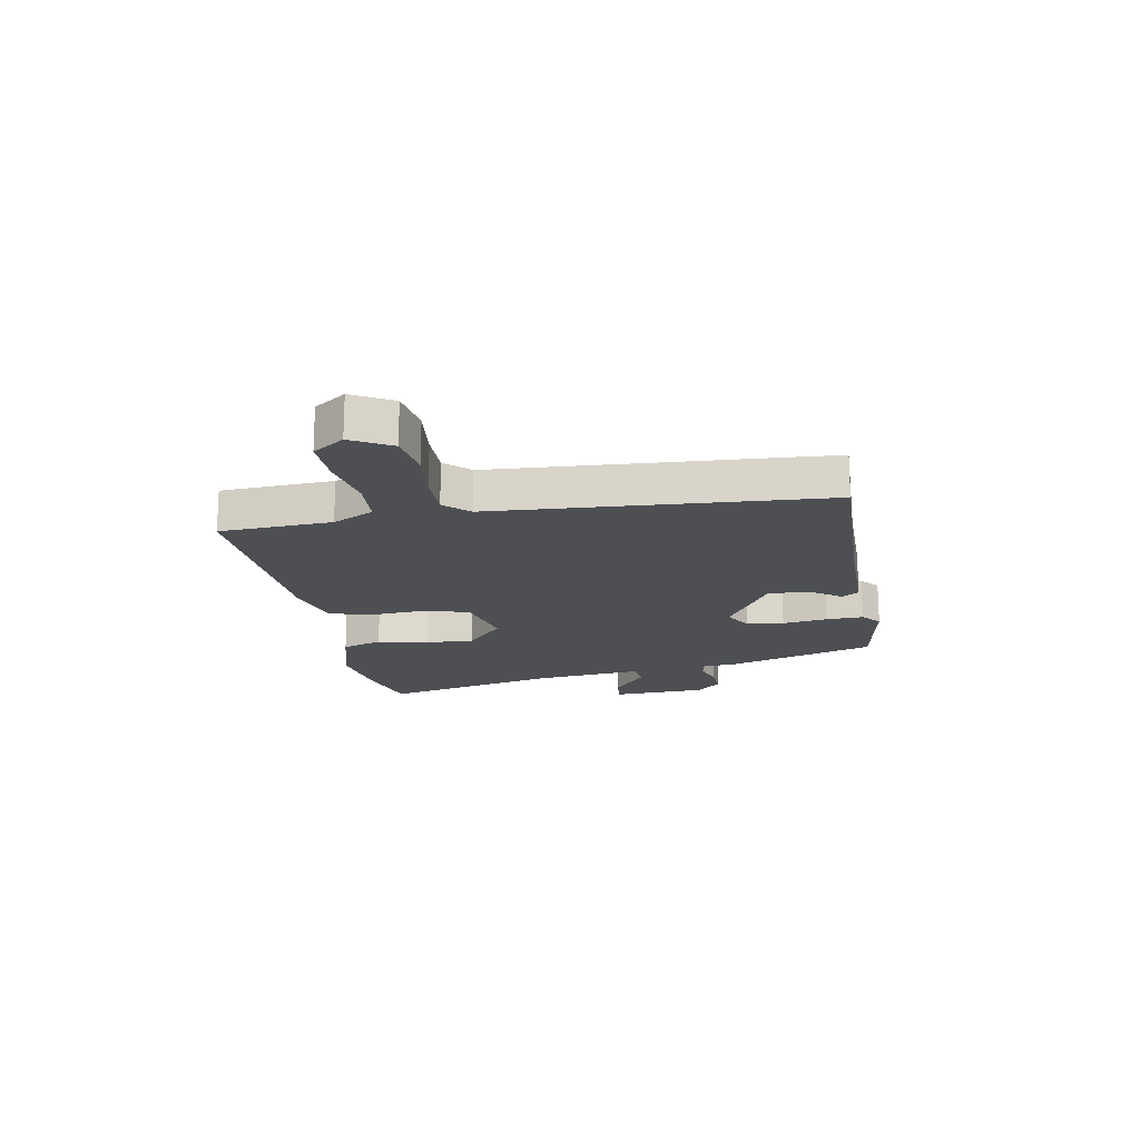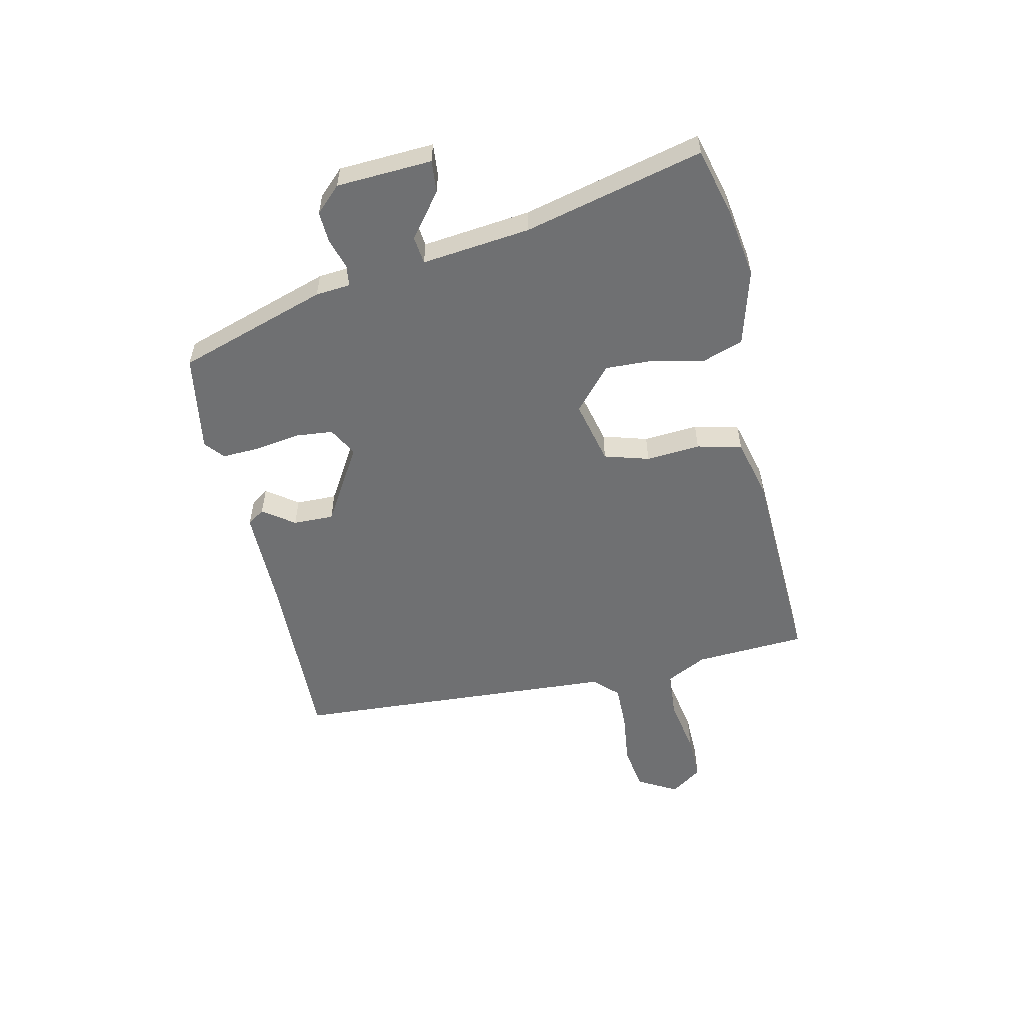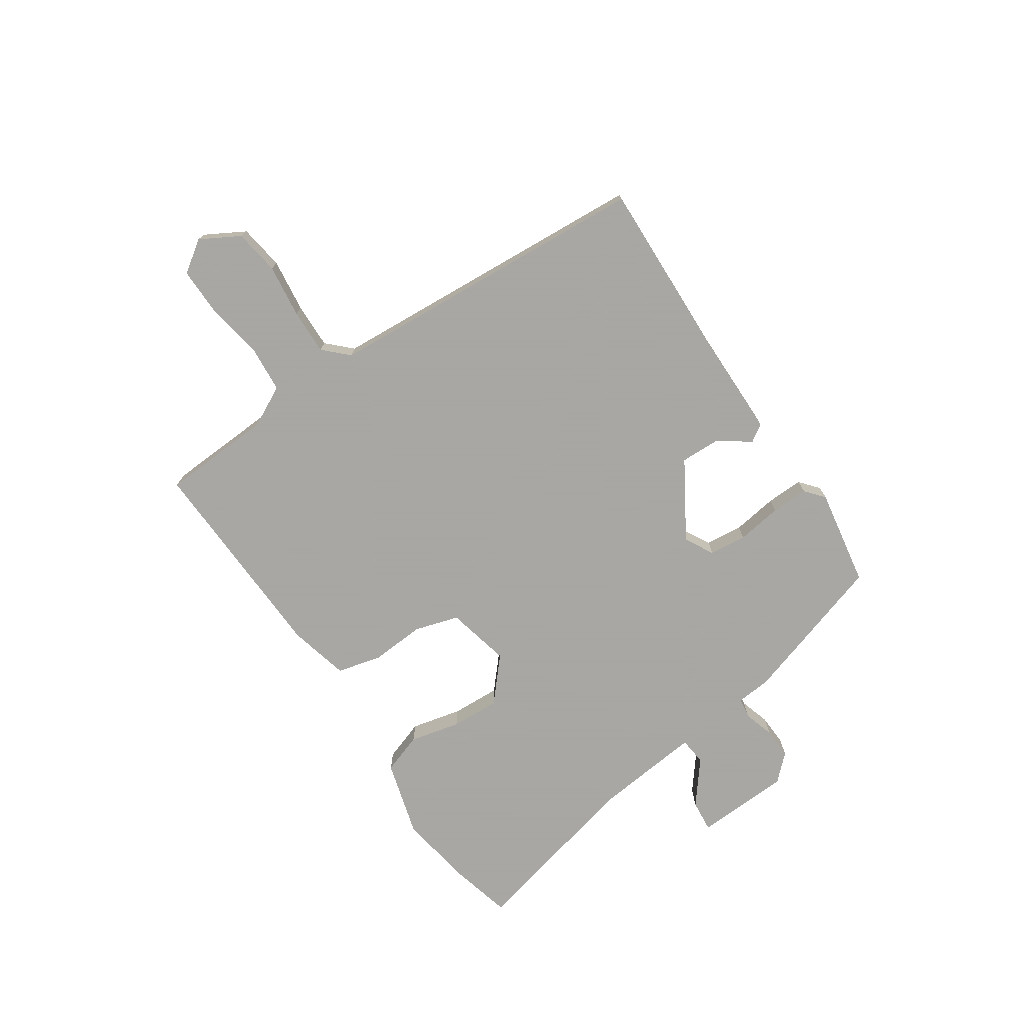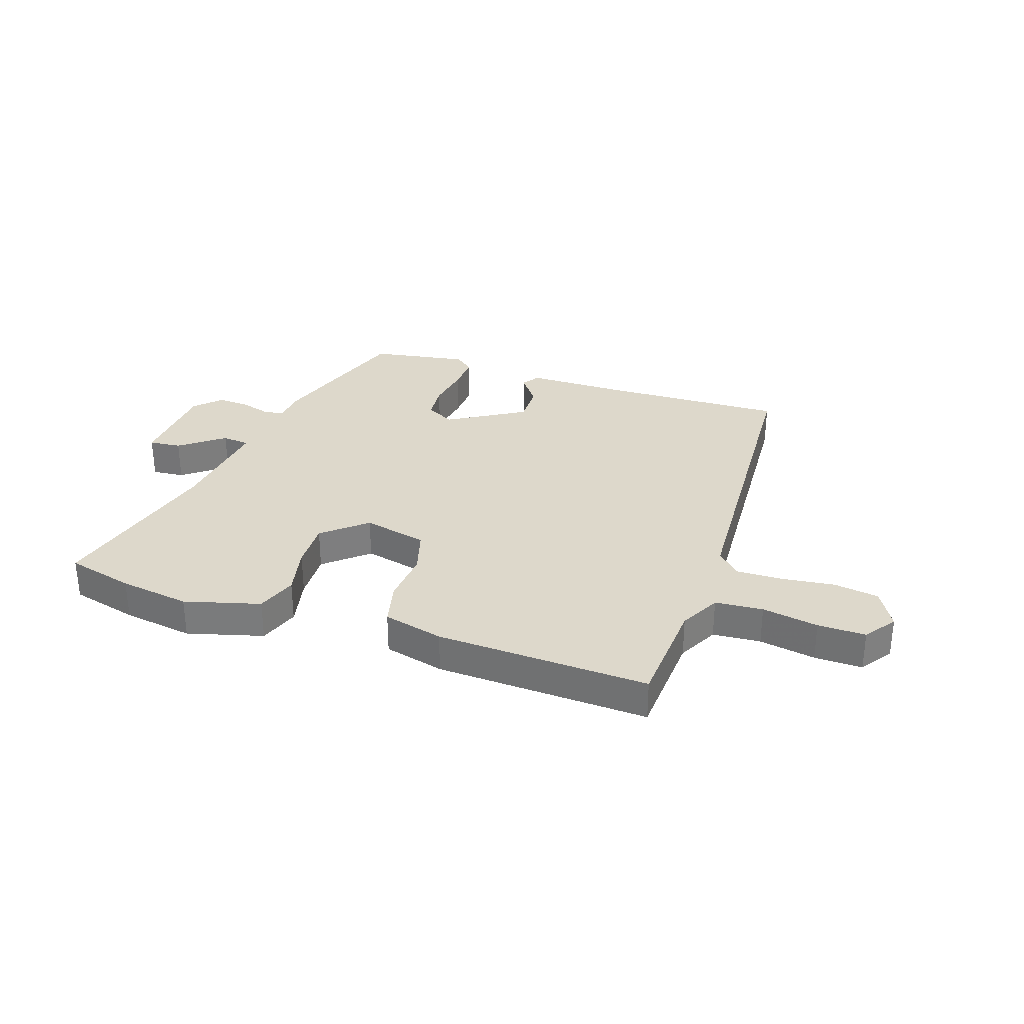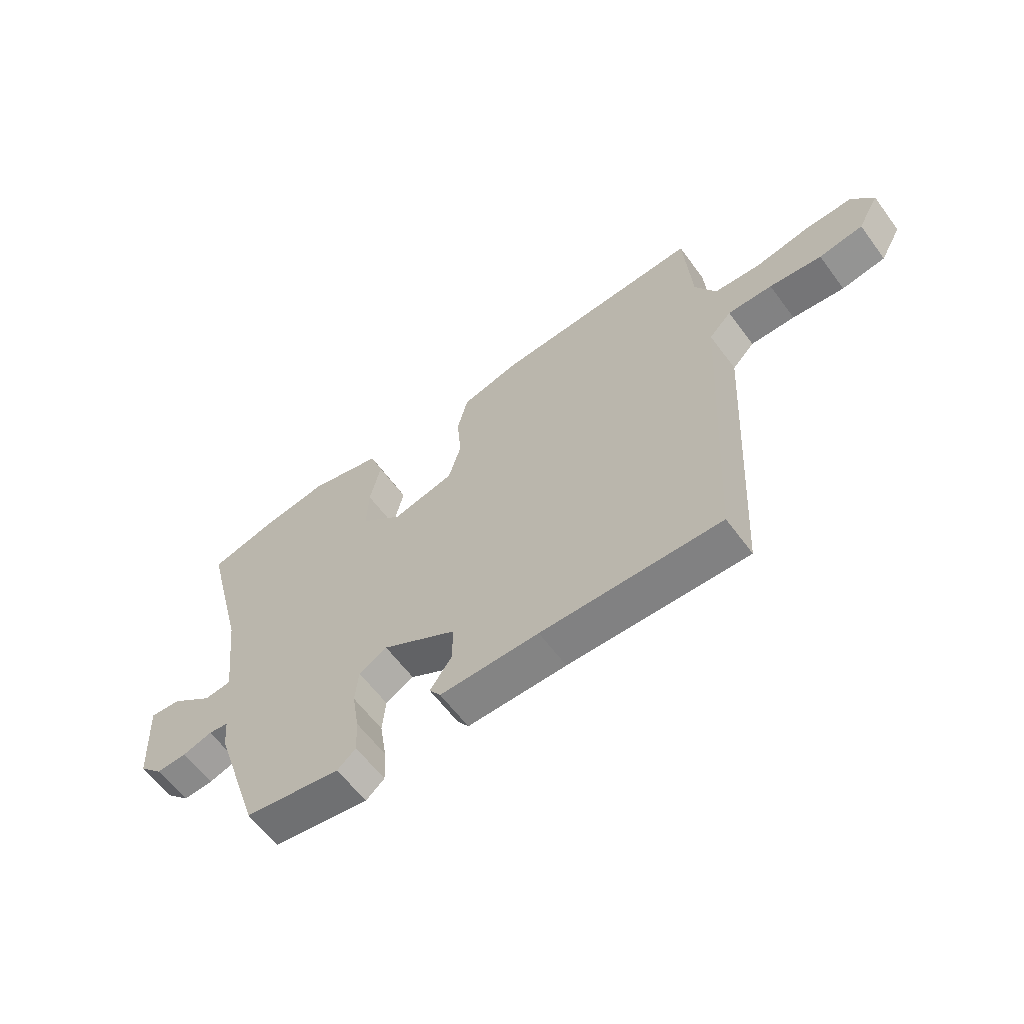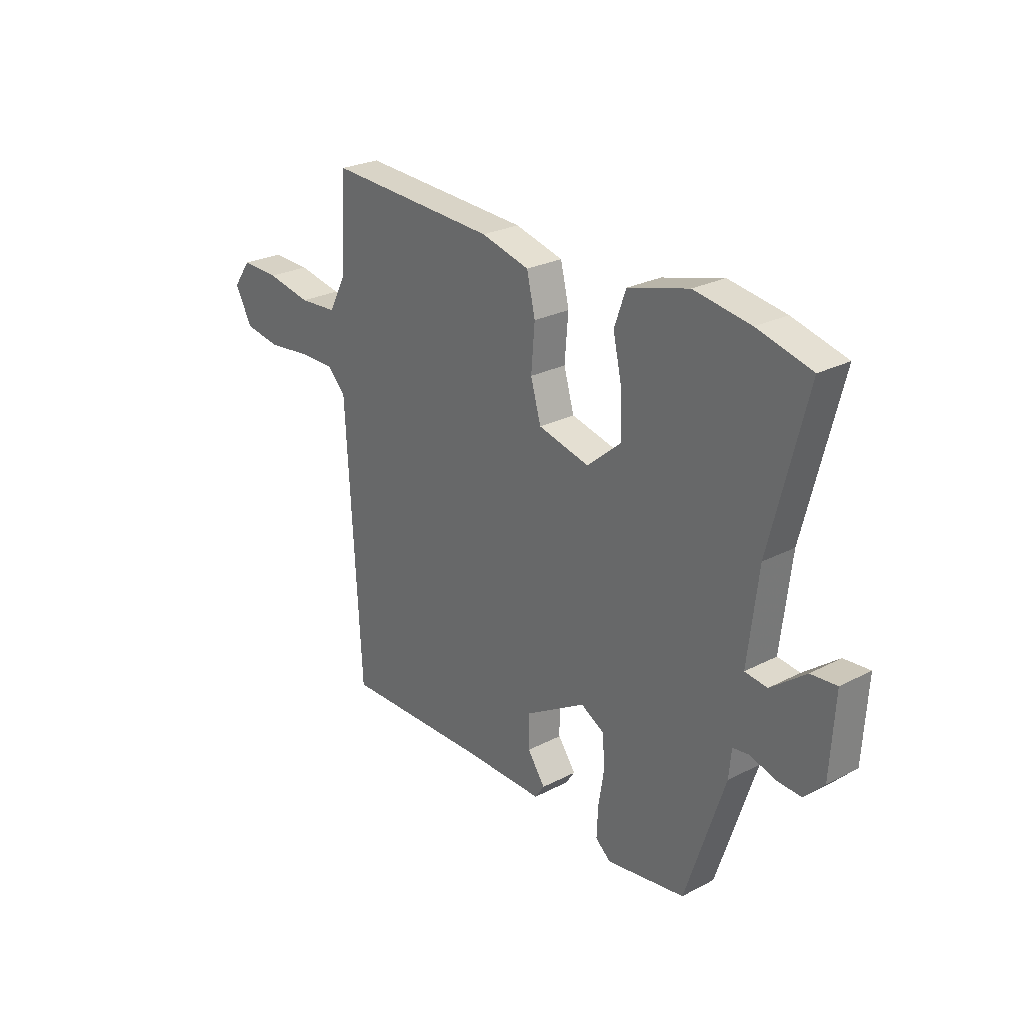
<metadata>
{"format":"obj","ext":"obj","renderer":"f3d","projection":"perspective","resolution":1024,"background":"white","views":[{"elev":-17.5,"azim":99.7,"up":"+Y"},{"elev":-54.8,"azim":-77.8,"up":"+Y"},{"elev":-74.4,"azim":123.2,"up":"+Y"},{"elev":31.3,"azim":18.3,"up":"+Y"},{"elev":-61.2,"azim":36.4,"up":"+Z"},{"elev":26.0,"azim":-129.5,"up":"+Z"}]}
</metadata>
<code>
v 0.477 0.07 -0.52
v 0.148 0.07 -0.513
v -0.034 0.07 -0.514
v -0.055 0.07 -0.483
v -0.015 0.07 -0.427
v -0.014 0.07 -0.354
v -0.152 0.07 -0.272
v -0.204 0.07 -0.301
v -0.21 0.07 -0.368
v -0.197 0.07 -0.449
v -0.194 0.07 -0.516
v -0.228 0.07 -0.545
v -0.405 0.07 -0.517
v -0.493 0.07 -0.249
v -0.499 0.07 -0.187
v -0.536 0.07 -0.182
v -0.591 0.07 -0.199
v -0.647 0.07 -0.202
v -0.691 0.07 -0.157
v -0.701 0.07 0.014
v -0.643 0.07 0.009
v -0.565 0.07 -0.051
v -0.515 0.07 -0.045
v -0.538 0.07 0.149
v -0.619 0.07 0.469
v -0.498 0.07 0.501
v -0.371 0.07 0.521
v -0.235 0.07 0.484
v -0.209 0.07 0.411
v -0.229 0.07 0.32
v -0.232 0.07 0.232
v -0.155 0.07 0.166
v -0.04 0.07 0.194
v -0.017 0.07 0.274
v -0.025 0.07 0.371
v -0.006 0.07 0.451
v 0.102 0.07 0.479
v 0.484 0.07 0.498
v 0.497 0.07 0.298
v 0.535 0.07 0.225
v 0.621 0.07 0.219
v 0.722 0.07 0.238
v 0.808 0.07 0.24
v 0.848 0.07 0.184
v 0.809 0.07 0.113
v 0.728 0.07 0.1
v 0.632 0.07 0.111
v 0.55 0.07 0.112
v 0.509 0.07 0.069
v 0.477 0 -0.52
v 0.148 0 -0.513
v -0.034 0 -0.514
v -0.055 0 -0.483
v -0.015 0 -0.427
v -0.014 0 -0.354
v -0.152 0 -0.272
v -0.204 0 -0.301
v -0.21 0 -0.368
v -0.197 0 -0.449
v -0.194 0 -0.516
v -0.228 0 -0.545
v -0.405 0 -0.517
v -0.493 0 -0.249
v -0.499 0 -0.187
v -0.536 0 -0.182
v -0.591 0 -0.199
v -0.647 0 -0.202
v -0.691 0 -0.157
v -0.701 0 0.014
v -0.643 0 0.009
v -0.565 0 -0.051
v -0.515 0 -0.045
v -0.538 0 0.149
v -0.619 0 0.469
v -0.498 0 0.501
v -0.371 0 0.521
v -0.235 0 0.484
v -0.209 0 0.411
v -0.229 0 0.32
v -0.232 0 0.232
v -0.155 0 0.166
v -0.04 0 0.194
v -0.017 0 0.274
v -0.025 0 0.371
v -0.006 0 0.451
v 0.102 0 0.479
v 0.484 0 0.498
v 0.497 0 0.298
v 0.535 0 0.225
v 0.621 0 0.219
v 0.722 0 0.238
v 0.808 0 0.24
v 0.848 0 0.184
v 0.809 0 0.113
v 0.728 0 0.1
v 0.632 0 0.111
v 0.55 0 0.112
v 0.509 0 0.069
f 44 45 46 47
f 44 47 48
f 41 42 43 44
f 40 41 44 48
f 39 40 48 49
f 34 35 36 37
f 33 34 37 38
f 27 28 29 30
f 27 30 31
f 24 25 26 27
f 23 24 27 31
f 19 20 21 22
f 19 22 23
f 16 17 18 19
f 15 16 19 23
f 12 13 14 15
f 9 10 11 12
f 8 9 12 15
f 7 8 15 23
f 2 3 4 5
f 2 5 6
f 1 2 6
f 33 38 39 49
f 32 33 49 1
f 7 23 31 32
f 1 6 7 32
f 96 95 94 93
f 97 96 93
f 93 92 91 90
f 97 93 90 89
f 98 97 89 88
f 86 85 84 83
f 87 86 83 82
f 79 78 77 76
f 80 79 76
f 76 75 74 73
f 80 76 73 72
f 71 70 69 68
f 72 71 68
f 68 67 66 65
f 72 68 65 64
f 64 63 62 61
f 61 60 59 58
f 64 61 58 57
f 72 64 57 56
f 54 53 52 51
f 55 54 51
f 55 51 50
f 98 88 87 82
f 50 98 82 81
f 81 80 72 56
f 81 56 55 50
f 1 50 51 2
f 2 51 52 3
f 3 52 53 4
f 4 53 54 5
f 5 54 55 6
f 6 55 56 7
f 7 56 57 8
f 8 57 58 9
f 9 58 59 10
f 10 59 60 11
f 11 60 61 12
f 12 61 62 13
f 13 62 63 14
f 14 63 64 15
f 15 64 65 16
f 16 65 66 17
f 17 66 67 18
f 18 67 68 19
f 19 68 69 20
f 20 69 70 21
f 21 70 71 22
f 22 71 72 23
f 23 72 73 24
f 24 73 74 25
f 25 74 75 26
f 26 75 76 27
f 27 76 77 28
f 28 77 78 29
f 29 78 79 30
f 30 79 80 31
f 31 80 81 32
f 32 81 82 33
f 33 82 83 34
f 34 83 84 35
f 35 84 85 36
f 36 85 86 37
f 37 86 87 38
f 38 87 88 39
f 39 88 89 40
f 40 89 90 41
f 41 90 91 42
f 42 91 92 43
f 43 92 93 44
f 44 93 94 45
f 45 94 95 46
f 46 95 96 47
f 47 96 97 48
f 48 97 98 49
f 49 98 50 1

</code>
